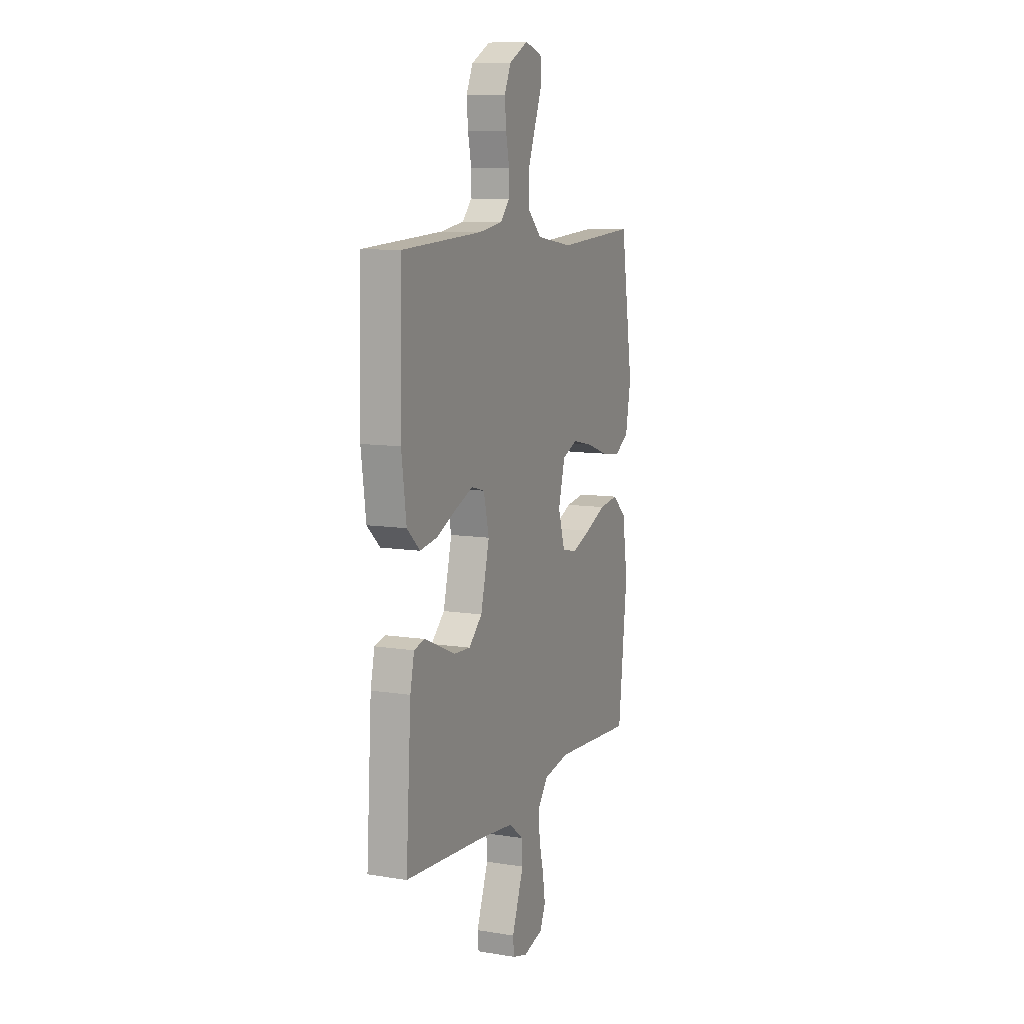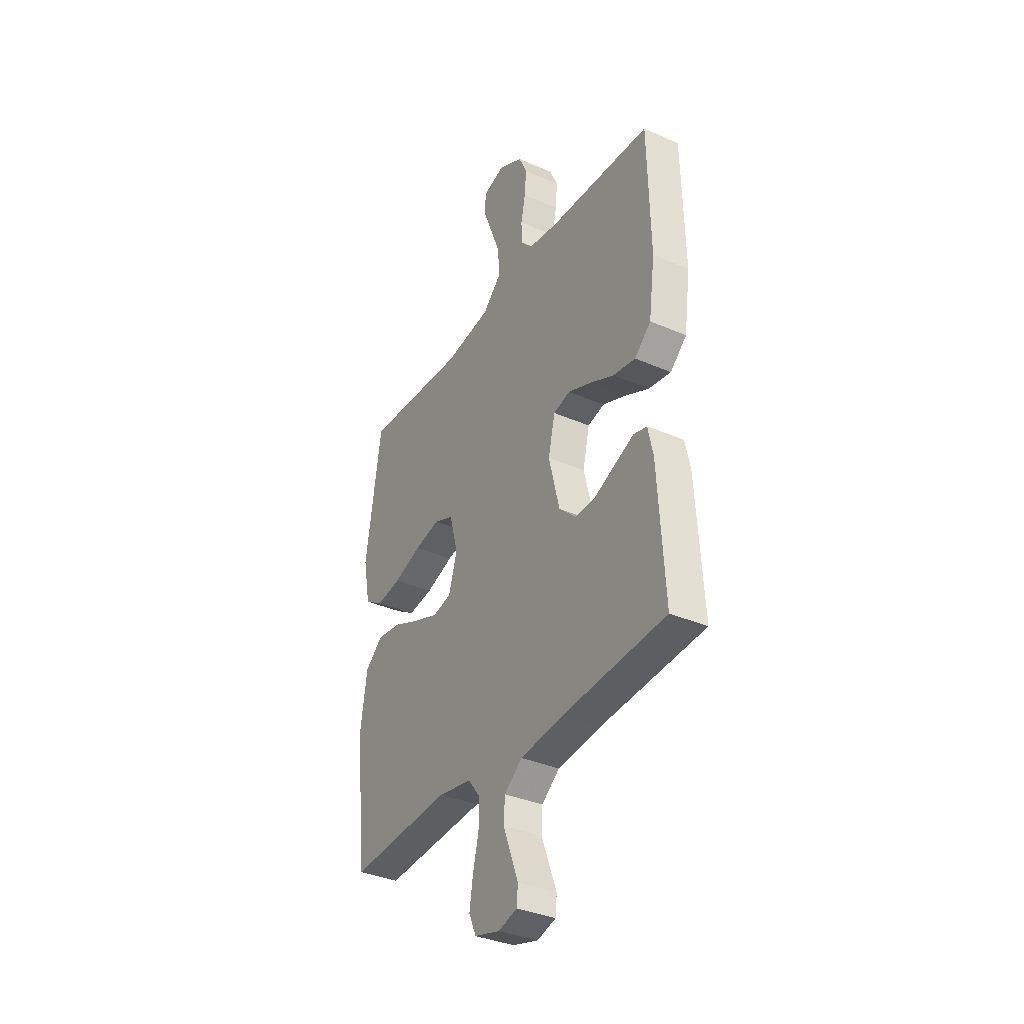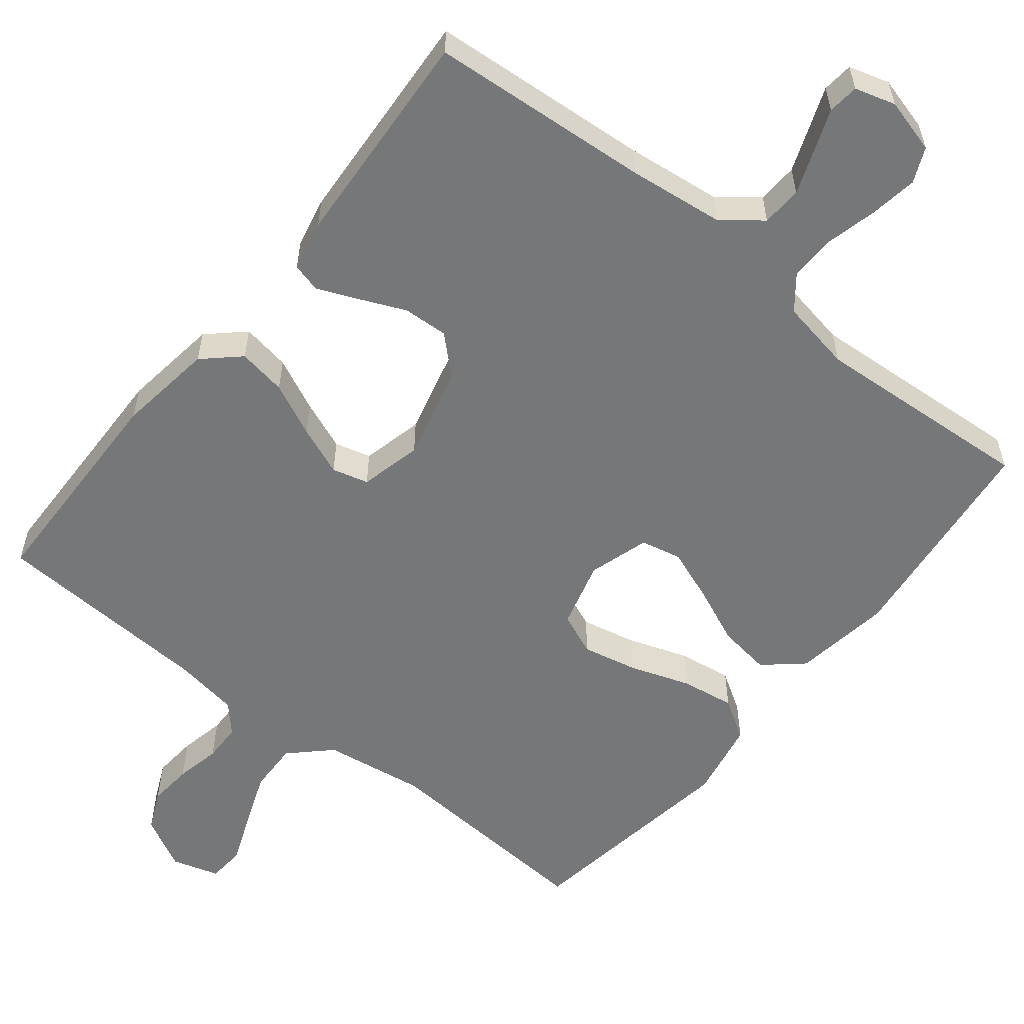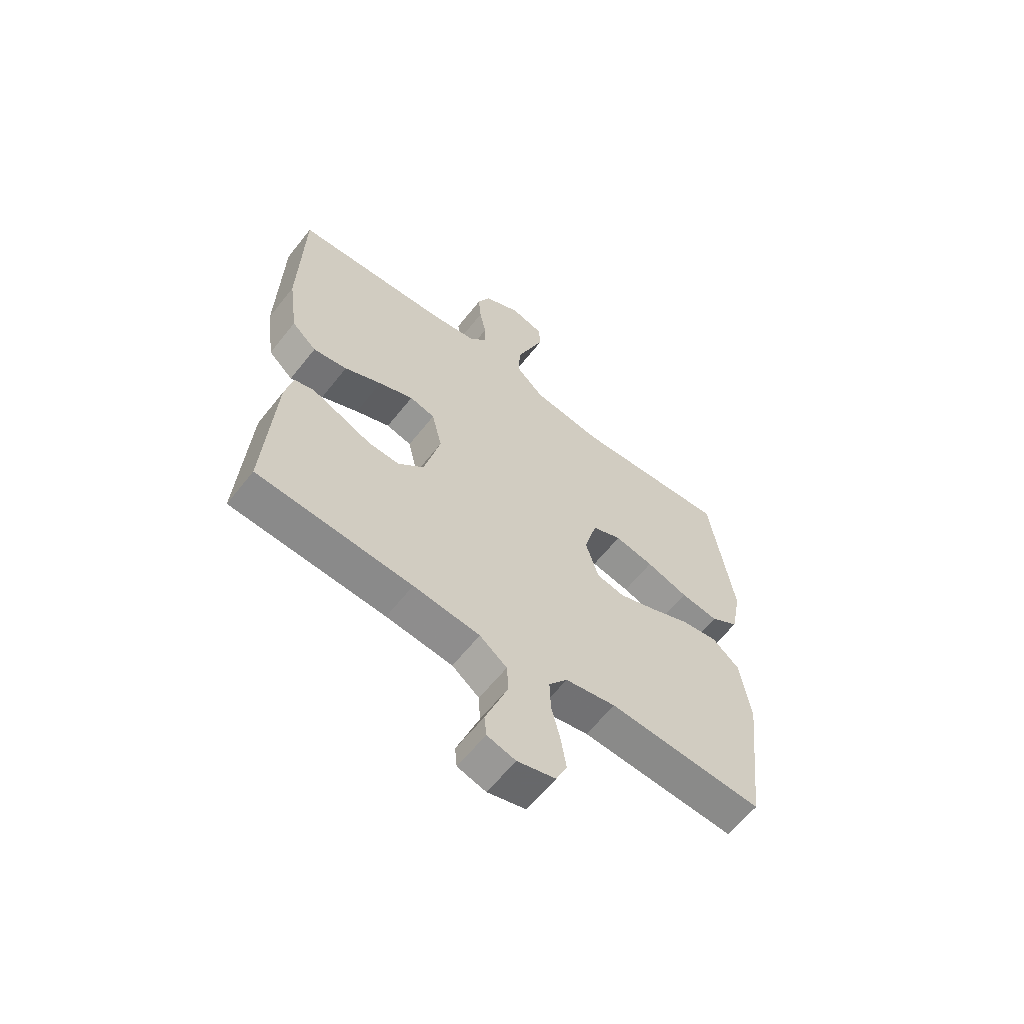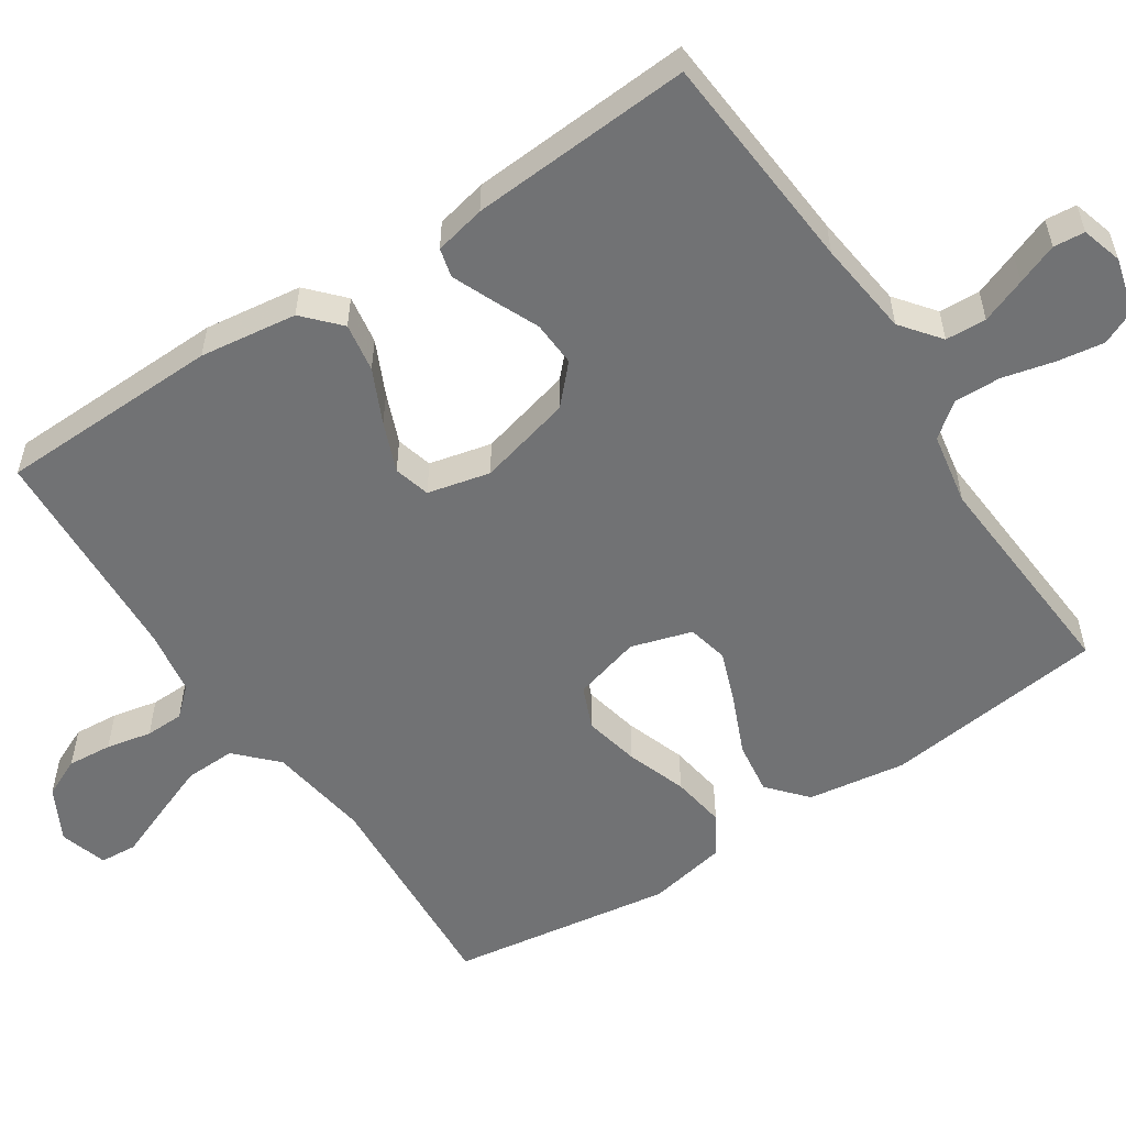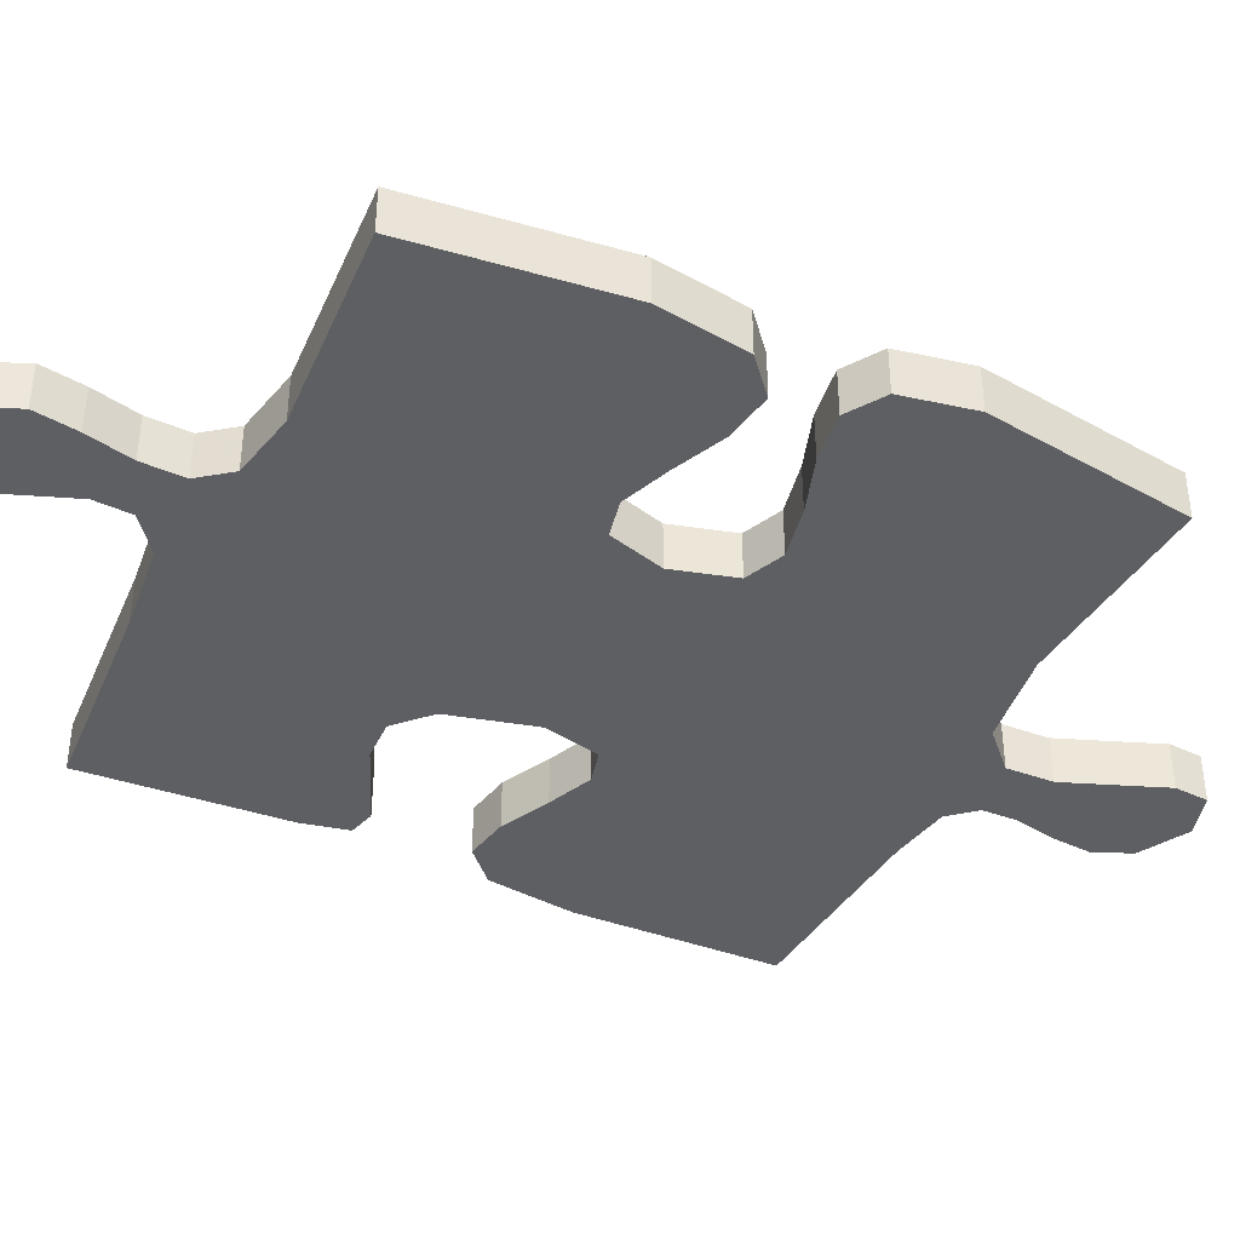
<metadata>
{"format":"obj","ext":"obj","renderer":"f3d","projection":"perspective","resolution":1024,"background":"white","views":[{"elev":9.6,"azim":112.7,"up":"+Z"},{"elev":-35.3,"azim":59.9,"up":"+Z"},{"elev":-57.0,"azim":141.4,"up":"+Y"},{"elev":-61.4,"azim":141.8,"up":"+Z"},{"elev":-55.5,"azim":123.6,"up":"+Y"},{"elev":-40.3,"azim":-115.9,"up":"+Y"}]}
</metadata>
<code>
v -0.5 0.07 -0.5
v -0.534 0.07 -0.2
v -0.514 0.07 -0.068
v -0.462 0.07 -0.023
v -0.391 0.07 -0.033
v -0.313 0.07 -0.067
v -0.241 0.07 -0.094
v -0.186 0.07 -0.082
v -0.161 0.07 0
v -0.186 0.07 0.091
v -0.243 0.07 0.115
v -0.318 0.07 0.099
v -0.399 0.07 0.071
v -0.472 0.07 0.06
v -0.526 0.07 0.094
v -0.546 0.07 0.2
v -0.5 0.07 0.5
v -0.2 0.07 0.48
v -0.063 0.07 0.5
v -0.01 0.07 0.551
v -0.012 0.07 0.62
v -0.041 0.07 0.695
v -0.068 0.07 0.764
v -0.064 0.07 0.814
v 0 0.07 0.833
v 0.071 0.07 0.795
v 0.095 0.07 0.742
v 0.09 0.07 0.682
v 0.077 0.07 0.621
v 0.078 0.07 0.569
v 0.112 0.07 0.531
v 0.2 0.07 0.517
v 0.5 0.07 0.5
v 0.507 0.07 0.2
v 0.489 0.07 0.069
v 0.441 0.07 0.025
v 0.375 0.07 0.036
v 0.303 0.07 0.07
v 0.236 0.07 0.097
v 0.187 0.07 0.084
v 0.167 0.07 0
v 0.199 0.07 -0.127
v 0.249 0.07 -0.174
v 0.31 0.07 -0.171
v 0.372 0.07 -0.144
v 0.427 0.07 -0.121
v 0.466 0.07 -0.131
v 0.481 0.07 -0.2
v 0.5 0.07 -0.5
v 0.2 0.07 -0.522
v 0.071 0.07 -0.537
v 0.018 0.07 -0.578
v 0.015 0.07 -0.633
v 0.038 0.07 -0.694
v 0.059 0.07 -0.749
v 0.055 0.07 -0.791
v 0 0.07 -0.807
v -0.074 0.07 -0.787
v -0.095 0.07 -0.74
v -0.085 0.07 -0.676
v -0.068 0.07 -0.607
v -0.066 0.07 -0.544
v -0.102 0.07 -0.498
v -0.2 0.07 -0.48
v -0.5 0 -0.5
v -0.534 0 -0.2
v -0.514 0 -0.068
v -0.462 0 -0.023
v -0.391 0 -0.033
v -0.313 0 -0.067
v -0.241 0 -0.094
v -0.186 0 -0.082
v -0.161 0 0
v -0.186 0 0.091
v -0.243 0 0.115
v -0.318 0 0.099
v -0.399 0 0.071
v -0.472 0 0.06
v -0.526 0 0.094
v -0.546 0 0.2
v -0.5 0 0.5
v -0.2 0 0.48
v -0.063 0 0.5
v -0.01 0 0.551
v -0.012 0 0.62
v -0.041 0 0.695
v -0.068 0 0.764
v -0.064 0 0.814
v 0 0 0.833
v 0.071 0 0.795
v 0.095 0 0.742
v 0.09 0 0.682
v 0.077 0 0.621
v 0.078 0 0.569
v 0.112 0 0.531
v 0.2 0 0.517
v 0.5 0 0.5
v 0.507 0 0.2
v 0.489 0 0.069
v 0.441 0 0.025
v 0.375 0 0.036
v 0.303 0 0.07
v 0.236 0 0.097
v 0.187 0 0.084
v 0.167 0 0
v 0.199 0 -0.127
v 0.249 0 -0.174
v 0.31 0 -0.171
v 0.372 0 -0.144
v 0.427 0 -0.121
v 0.466 0 -0.131
v 0.481 0 -0.2
v 0.5 0 -0.5
v 0.2 0 -0.522
v 0.071 0 -0.537
v 0.018 0 -0.578
v 0.015 0 -0.633
v 0.038 0 -0.694
v 0.059 0 -0.749
v 0.055 0 -0.791
v 0 0 -0.807
v -0.074 0 -0.787
v -0.095 0 -0.74
v -0.085 0 -0.676
v -0.068 0 -0.607
v -0.066 0 -0.544
v -0.102 0 -0.498
v -0.2 0 -0.48
f 58 59 60 61
f 56 57 58 61
f 54 55 56 61
f 53 54 61 62
f 52 53 62 63
f 47 48 49 50
f 47 50 51
f 44 45 46 47
f 44 47 51 52
f 35 36 37 38
f 35 38 39
f 32 33 34 35
f 31 32 35 39
f 30 31 39 40
f 26 27 28 29
f 26 29 30
f 25 26 30
f 22 23 24 25
f 21 22 25 30
f 20 21 30 40
f 15 16 17 18
f 15 18 19
f 12 13 14 15
f 11 12 15 19
f 10 11 19 20
f 3 4 5 6
f 3 6 7
f 64 1 2 3
f 63 64 3 7
f 43 44 52 63
f 42 43 63 7
f 10 20 40 41
f 9 10 41 42
f 8 9 42
f 7 8 42
f 125 124 123 122
f 125 122 121 120
f 125 120 119 118
f 126 125 118 117
f 127 126 117 116
f 114 113 112 111
f 115 114 111
f 111 110 109 108
f 116 115 111 108
f 102 101 100 99
f 103 102 99
f 99 98 97 96
f 103 99 96 95
f 104 103 95 94
f 93 92 91 90
f 94 93 90
f 94 90 89
f 89 88 87 86
f 94 89 86 85
f 104 94 85 84
f 82 81 80 79
f 83 82 79
f 79 78 77 76
f 83 79 76 75
f 84 83 75 74
f 70 69 68 67
f 71 70 67
f 67 66 65 128
f 71 67 128 127
f 127 116 108 107
f 71 127 107 106
f 105 104 84 74
f 106 105 74 73
f 106 73 72
f 106 72 71
f 1 65 66 2
f 2 66 67 3
f 3 67 68 4
f 4 68 69 5
f 5 69 70 6
f 6 70 71 7
f 7 71 72 8
f 8 72 73 9
f 9 73 74 10
f 10 74 75 11
f 11 75 76 12
f 12 76 77 13
f 13 77 78 14
f 14 78 79 15
f 15 79 80 16
f 16 80 81 17
f 17 81 82 18
f 18 82 83 19
f 19 83 84 20
f 20 84 85 21
f 21 85 86 22
f 22 86 87 23
f 23 87 88 24
f 24 88 89 25
f 25 89 90 26
f 26 90 91 27
f 27 91 92 28
f 28 92 93 29
f 29 93 94 30
f 30 94 95 31
f 31 95 96 32
f 32 96 97 33
f 33 97 98 34
f 34 98 99 35
f 35 99 100 36
f 36 100 101 37
f 37 101 102 38
f 38 102 103 39
f 39 103 104 40
f 40 104 105 41
f 41 105 106 42
f 42 106 107 43
f 43 107 108 44
f 44 108 109 45
f 45 109 110 46
f 46 110 111 47
f 47 111 112 48
f 48 112 113 49
f 49 113 114 50
f 50 114 115 51
f 51 115 116 52
f 52 116 117 53
f 53 117 118 54
f 54 118 119 55
f 55 119 120 56
f 56 120 121 57
f 57 121 122 58
f 58 122 123 59
f 59 123 124 60
f 60 124 125 61
f 61 125 126 62
f 62 126 127 63
f 63 127 128 64
f 64 128 65 1

</code>
